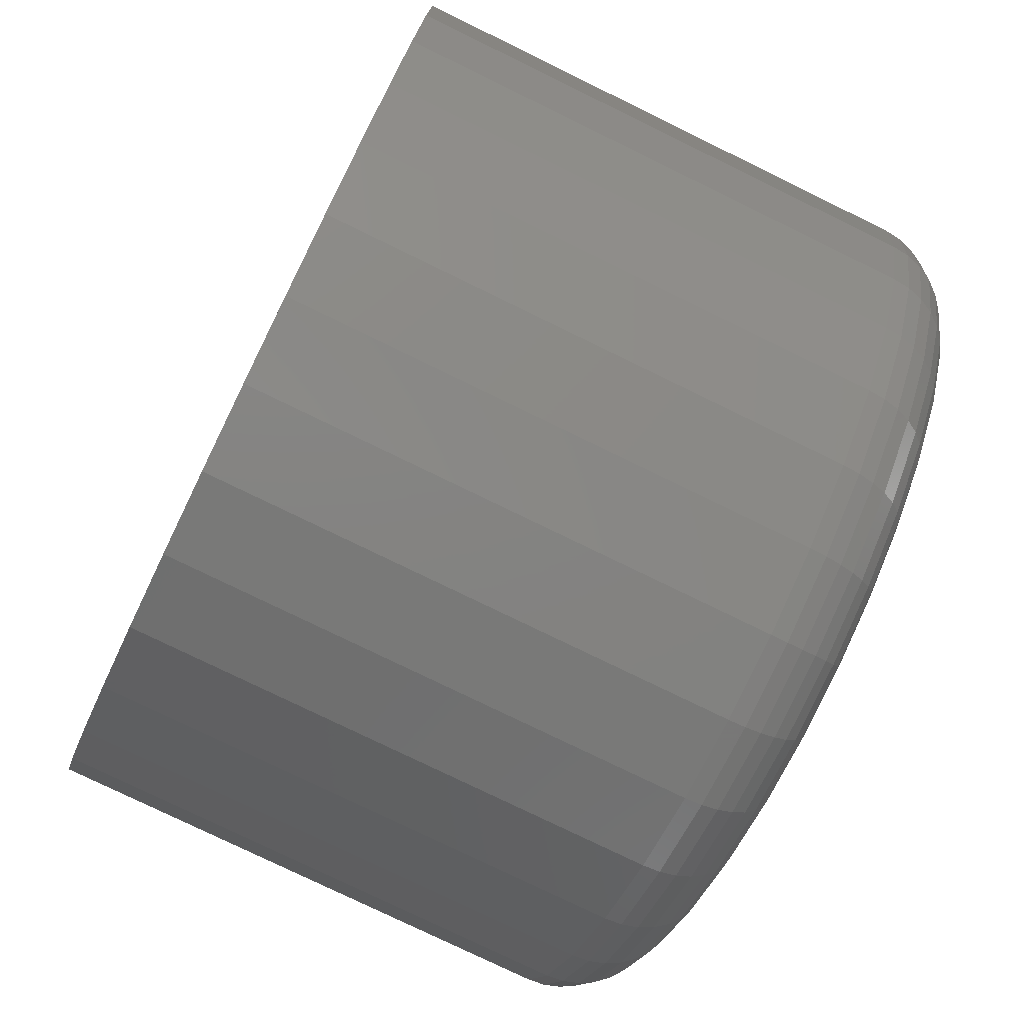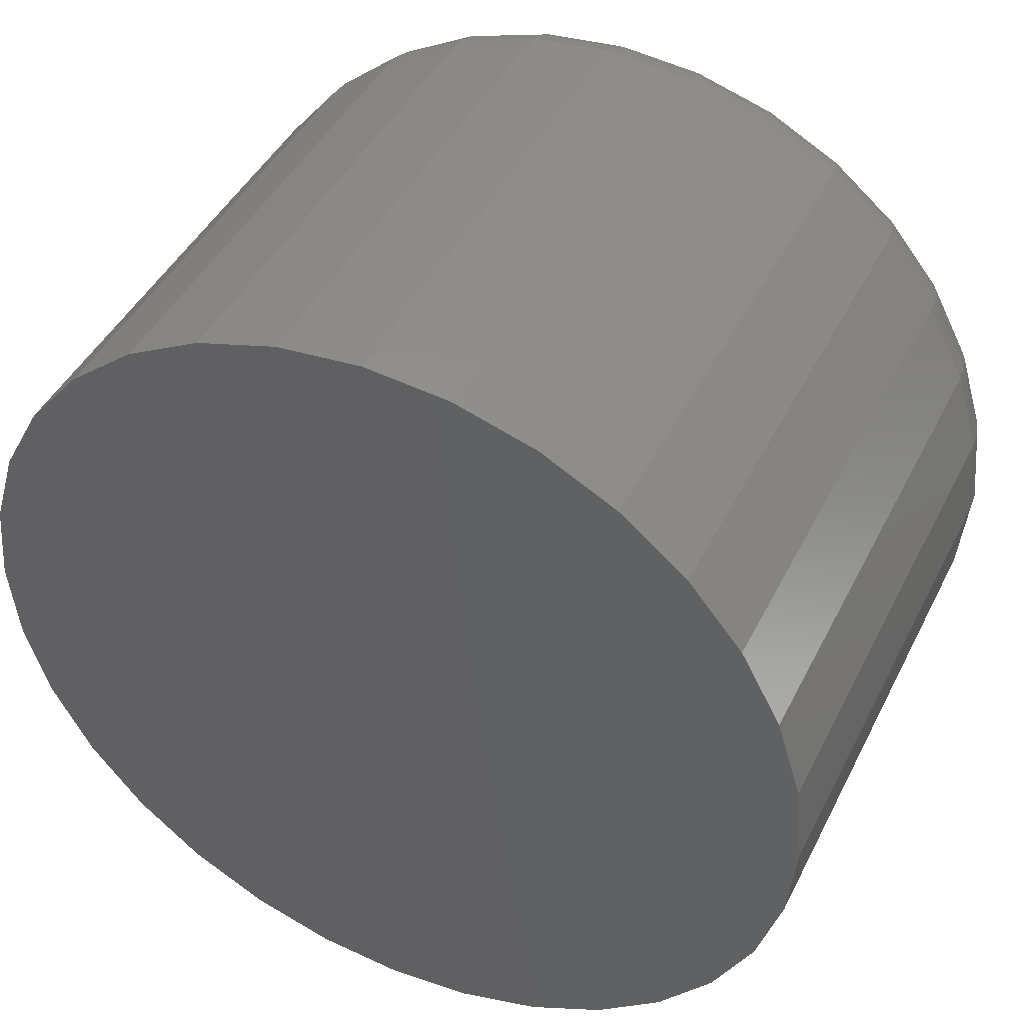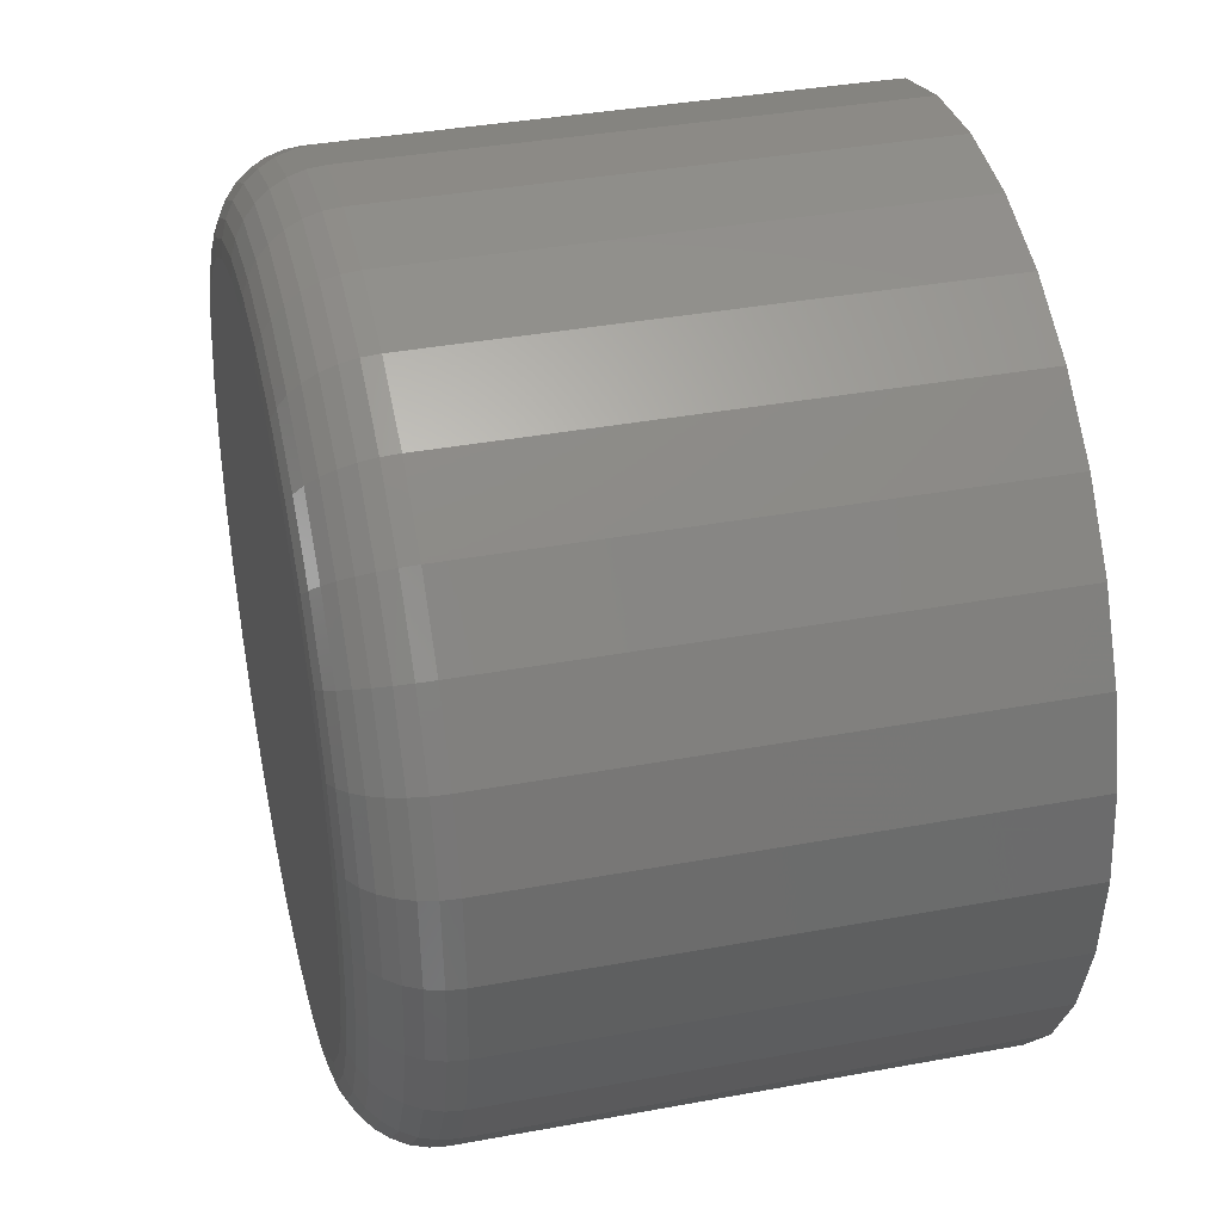
<metadata>
{"format":"stl","ext":"stl","renderer":"f3d","projection":"perspective","resolution":1024,"background":"white","views":[{"elev":-77.6,"azim":64.0,"up":"+Z"},{"elev":43.9,"azim":25.2,"up":"+Z"},{"elev":37.2,"azim":-103.4,"up":"+Z"}]}
</metadata>
<code>
# stl→obj: 320 verts, 636 faces
v 0.6037 0 0.7082
v 0.6096 0 0.71
v 0.6158 0 0.7106
v 0.622 0 0.71
v 0.6279 0 0.7082
v 0.5982 0 0.7053
v 0.6334 0 0.7053
v 0.5934 0 0.7013
v 0.6382 0 0.7013
v 0.5895 0 0.6965
v 0.6421 0 0.6965
v 0.5865 0 0.6911
v 0.645 0 0.6911
v 0.5847 0 0.6851
v 0.6468 0 0.6851
v 0.645 0 0.6668
v 0.5865 0 0.6668
v 0.6468 0 0.6728
v 0.5895 0 0.6614
v 0.6421 0 0.6614
v 0.5934 0 0.6566
v 0.6382 0 0.6566
v 0.5982 0 0.6526
v 0.6334 0 0.6526
v 0.6037 0 0.6497
v 0.6279 0 0.6497
v 0.6096 0 0.6479
v 0.6158 0 0.6473
v 0.622 0 0.6479
v 0.5847 0 0.6728
v 0.5841 0 0.6789
v 0.6475 0 0.6789
v 0.6553 -0.007812 0.6789
v 0.6553 -0.05469 0.6789
v 0.6545 -0.007812 0.6712
v 0.6545 -0.05469 0.6712
v 0.6523 -0.007812 0.6638
v 0.6523 -0.05469 0.6638
v 0.6486 -0.007812 0.657
v 0.6486 -0.05469 0.657
v 0.6437 -0.007812 0.651
v 0.6437 -0.05469 0.651
v 0.6377 -0.007812 0.6461
v 0.6377 -0.05469 0.6461
v 0.6309 -0.007812 0.6425
v 0.6309 -0.05469 0.6425
v 0.6235 -0.007812 0.6402
v 0.6235 -0.05469 0.6402
v 0.6158 -0.007812 0.6395
v 0.6158 -0.05469 0.6395
v 0.6081 -0.007812 0.6402
v 0.6081 -0.05469 0.6402
v 0.6007 -0.007812 0.6425
v 0.6007 -0.05469 0.6425
v 0.5939 -0.007812 0.6461
v 0.5939 -0.05469 0.6461
v 0.5879 -0.007812 0.651
v 0.5879 -0.05469 0.651
v 0.583 -0.007812 0.657
v 0.583 -0.05469 0.657
v 0.5793 -0.007812 0.6638
v 0.5793 -0.05469 0.6638
v 0.5771 -0.007812 0.6712
v 0.5771 -0.05469 0.6712
v 0.5763 -0.007812 0.6789
v 0.5763 -0.05469 0.6789
v 0.5771 -0.007812 0.6866
v 0.5771 -0.05469 0.6866
v 0.5793 -0.007812 0.6941
v 0.5793 -0.05469 0.6941
v 0.583 -0.007812 0.7009
v 0.583 -0.05469 0.7009
v 0.5879 -0.007812 0.7069
v 0.5879 -0.05469 0.7069
v 0.5939 -0.007812 0.7118
v 0.5939 -0.05469 0.7118
v 0.6007 -0.007812 0.7154
v 0.6007 -0.05469 0.7154
v 0.6081 -0.007812 0.7177
v 0.6081 -0.05469 0.7177
v 0.6158 -0.007812 0.7184
v 0.6158 -0.05469 0.7184
v 0.6235 -0.007812 0.7177
v 0.6235 -0.05469 0.7177
v 0.6309 -0.007812 0.7154
v 0.6309 -0.05469 0.7154
v 0.6377 -0.007812 0.7118
v 0.6377 -0.05469 0.7118
v 0.6437 -0.007812 0.7069
v 0.6437 -0.05469 0.7069
v 0.6486 -0.007812 0.7009
v 0.6486 -0.05469 0.7009
v 0.6523 -0.007812 0.6941
v 0.6523 -0.05469 0.6941
v 0.6545 -0.007812 0.6866
v 0.6545 -0.05469 0.6866
v 0.5765 -0.006288 0.6789
v 0.5772 -0.006288 0.6866
v 0.5769 -0.004823 0.6789
v 0.5777 -0.004823 0.6865
v 0.5776 -0.003472 0.6789
v 0.5784 -0.003472 0.6864
v 0.5786 -0.002288 0.6789
v 0.5793 -0.002288 0.6862
v 0.5798 -0.001317 0.6789
v 0.5805 -0.001317 0.686
v 0.5811 -0.0005947 0.6789
v 0.5818 -0.0005947 0.6857
v 0.5826 -0.0001501 0.6789
v 0.5832 -0.0001501 0.6854
v 0.6544 -0.006288 0.6866
v 0.6551 -0.006288 0.6789
v 0.6539 -0.004823 0.6865
v 0.6547 -0.004823 0.6789
v 0.6532 -0.003472 0.6864
v 0.6539 -0.003472 0.6789
v 0.6523 -0.002288 0.6862
v 0.653 -0.002288 0.6789
v 0.6511 -0.001317 0.686
v 0.6518 -0.001317 0.6789
v 0.6498 -0.0005947 0.6857
v 0.6504 -0.0005947 0.6789
v 0.6483 -0.0001501 0.6854
v 0.649 -0.0001501 0.6789
v 0.6521 -0.006288 0.694
v 0.6517 -0.004823 0.6938
v 0.651 -0.003472 0.6935
v 0.6501 -0.002288 0.6932
v 0.6491 -0.001317 0.6927
v 0.6478 -0.0005947 0.6922
v 0.6464 -0.0001501 0.6916
v 0.6485 -0.006288 0.7008
v 0.6481 -0.004823 0.7005
v 0.6475 -0.003472 0.7001
v 0.6467 -0.002288 0.6996
v 0.6457 -0.001317 0.6989
v 0.6446 -0.0005947 0.6982
v 0.6434 -0.0001501 0.6974
v 0.6436 -0.006288 0.7068
v 0.6433 -0.004823 0.7064
v 0.6428 -0.003472 0.7059
v 0.6421 -0.002288 0.7052
v 0.6412 -0.001317 0.7044
v 0.6403 -0.0005947 0.7034
v 0.6393 -0.0001501 0.7024
v 0.6376 -0.006288 0.7116
v 0.6374 -0.004823 0.7113
v 0.637 -0.003472 0.7107
v 0.6364 -0.002288 0.7099
v 0.6358 -0.001317 0.7089
v 0.635 -0.0005947 0.7078
v 0.6342 -0.0001501 0.7065
v 0.6308 -0.006288 0.7153
v 0.6307 -0.004823 0.7149
v 0.6304 -0.003472 0.7142
v 0.63 -0.002288 0.7133
v 0.6296 -0.001317 0.7122
v 0.629 -0.0005947 0.711
v 0.6285 -0.0001501 0.7096
v 0.6235 -0.006288 0.7175
v 0.6234 -0.004823 0.7171
v 0.6232 -0.003472 0.7164
v 0.623 -0.002288 0.7154
v 0.6228 -0.001317 0.7143
v 0.6225 -0.0005947 0.7129
v 0.6223 -0.0001501 0.7115
v 0.6158 -0.006288 0.7183
v 0.6158 -0.004823 0.7178
v 0.6158 -0.003472 0.7171
v 0.6158 -0.002288 0.7161
v 0.6158 -0.001317 0.7149
v 0.6158 -0.0005947 0.7136
v 0.6158 -0.0001501 0.7121
v 0.6081 -0.006288 0.7175
v 0.6082 -0.004823 0.7171
v 0.6083 -0.003472 0.7164
v 0.6085 -0.002288 0.7154
v 0.6088 -0.001317 0.7143
v 0.609 -0.0005947 0.7129
v 0.6093 -0.0001501 0.7115
v 0.6007 -0.006288 0.7153
v 0.6009 -0.004823 0.7149
v 0.6012 -0.003472 0.7142
v 0.6016 -0.002288 0.7133
v 0.602 -0.001317 0.7122
v 0.6025 -0.0005947 0.711
v 0.6031 -0.0001501 0.7096
v 0.5939 -0.006288 0.7116
v 0.5942 -0.004823 0.7113
v 0.5946 -0.003472 0.7107
v 0.5951 -0.002288 0.7099
v 0.5958 -0.001317 0.7089
v 0.5965 -0.0005947 0.7078
v 0.5974 -0.0001501 0.7065
v 0.588 -0.006288 0.7068
v 0.5883 -0.004823 0.7064
v 0.5888 -0.003472 0.7059
v 0.5895 -0.002288 0.7052
v 0.5903 -0.001317 0.7044
v 0.5913 -0.0005947 0.7034
v 0.5923 -0.0001501 0.7024
v 0.5831 -0.006288 0.7008
v 0.5835 -0.004823 0.7005
v 0.5841 -0.003472 0.7001
v 0.5849 -0.002288 0.6996
v 0.5859 -0.001317 0.6989
v 0.587 -0.0005947 0.6982
v 0.5882 -0.0001501 0.6974
v 0.5795 -0.006288 0.694
v 0.5799 -0.004823 0.6938
v 0.5805 -0.003472 0.6935
v 0.5814 -0.002288 0.6932
v 0.5825 -0.001317 0.6927
v 0.5838 -0.0005947 0.6922
v 0.5851 -0.0001501 0.6916
v 0.6544 -0.006288 0.6713
v 0.6539 -0.004823 0.6714
v 0.6532 -0.003472 0.6715
v 0.6523 -0.002288 0.6717
v 0.6511 -0.001317 0.6719
v 0.6498 -0.0005947 0.6722
v 0.6483 -0.0001501 0.6725
v 0.5772 -0.006288 0.6713
v 0.5777 -0.004823 0.6714
v 0.5784 -0.003472 0.6715
v 0.5793 -0.002288 0.6717
v 0.5805 -0.001317 0.6719
v 0.5818 -0.0005947 0.6722
v 0.5832 -0.0001501 0.6725
v 0.5795 -0.006288 0.6639
v 0.5799 -0.004823 0.6641
v 0.5805 -0.003472 0.6643
v 0.5814 -0.002288 0.6647
v 0.5825 -0.001317 0.6652
v 0.5838 -0.0005947 0.6657
v 0.5851 -0.0001501 0.6662
v 0.5831 -0.006288 0.6571
v 0.5835 -0.004823 0.6573
v 0.5841 -0.003472 0.6577
v 0.5849 -0.002288 0.6583
v 0.5859 -0.001317 0.6589
v 0.587 -0.0005947 0.6597
v 0.5882 -0.0001501 0.6605
v 0.588 -0.006288 0.6511
v 0.5883 -0.004823 0.6515
v 0.5888 -0.003472 0.652
v 0.5895 -0.002288 0.6527
v 0.5903 -0.001317 0.6535
v 0.5913 -0.0005947 0.6544
v 0.5923 -0.0001501 0.6555
v 0.5939 -0.006288 0.6463
v 0.5942 -0.004823 0.6466
v 0.5946 -0.003472 0.6472
v 0.5951 -0.002288 0.648
v 0.5958 -0.001317 0.649
v 0.5965 -0.0005947 0.6501
v 0.5974 -0.0001501 0.6514
v 0.6007 -0.006288 0.6426
v 0.6009 -0.004823 0.643
v 0.6012 -0.003472 0.6437
v 0.6016 -0.002288 0.6446
v 0.602 -0.001317 0.6457
v 0.6025 -0.0005947 0.6469
v 0.6031 -0.0001501 0.6483
v 0.6081 -0.006288 0.6404
v 0.6082 -0.004823 0.6408
v 0.6083 -0.003472 0.6415
v 0.6085 -0.002288 0.6425
v 0.6088 -0.001317 0.6436
v 0.609 -0.0005947 0.645
v 0.6093 -0.0001501 0.6464
v 0.6158 -0.006288 0.6396
v 0.6158 -0.004823 0.6401
v 0.6158 -0.003472 0.6408
v 0.6158 -0.002288 0.6418
v 0.6158 -0.001317 0.6429
v 0.6158 -0.0005947 0.6443
v 0.6158 -0.0001501 0.6458
v 0.6235 -0.006288 0.6404
v 0.6234 -0.004823 0.6408
v 0.6232 -0.003472 0.6415
v 0.623 -0.002288 0.6425
v 0.6228 -0.001317 0.6436
v 0.6225 -0.0005947 0.645
v 0.6223 -0.0001501 0.6464
v 0.6308 -0.006288 0.6426
v 0.6307 -0.004823 0.643
v 0.6304 -0.003472 0.6437
v 0.63 -0.002288 0.6446
v 0.6296 -0.001317 0.6457
v 0.629 -0.0005947 0.6469
v 0.6285 -0.0001501 0.6483
v 0.6376 -0.006288 0.6463
v 0.6374 -0.004823 0.6466
v 0.637 -0.003472 0.6472
v 0.6364 -0.002288 0.648
v 0.6358 -0.001317 0.649
v 0.635 -0.0005947 0.6501
v 0.6342 -0.0001501 0.6514
v 0.6436 -0.006288 0.6511
v 0.6433 -0.004823 0.6515
v 0.6428 -0.003472 0.652
v 0.6421 -0.002288 0.6527
v 0.6412 -0.001317 0.6535
v 0.6403 -0.0005947 0.6544
v 0.6393 -0.0001501 0.6555
v 0.6485 -0.006288 0.6571
v 0.6481 -0.004823 0.6573
v 0.6475 -0.003472 0.6577
v 0.6467 -0.002288 0.6583
v 0.6457 -0.001317 0.6589
v 0.6446 -0.0005947 0.6597
v 0.6434 -0.0001501 0.6605
v 0.6521 -0.006288 0.6639
v 0.6517 -0.004823 0.6641
v 0.651 -0.003472 0.6643
v 0.6501 -0.002288 0.6647
v 0.6491 -0.001317 0.6652
v 0.6478 -0.0005947 0.6657
v 0.6464 -0.0001501 0.6662
f 1 2 3
f 1 3 4
f 5 1 4
f 6 1 5
f 7 6 5
f 8 6 7
f 9 8 7
f 10 8 9
f 11 10 9
f 12 10 11
f 13 12 11
f 14 12 13
f 15 14 13
f 16 17 18
f 19 17 16
f 20 19 16
f 21 19 20
f 22 21 20
f 23 21 22
f 24 23 22
f 25 23 24
f 26 25 24
f 27 25 26
f 28 27 26
f 29 28 26
f 17 30 18
f 18 30 31
f 18 31 32
f 32 31 14
f 32 14 15
f 33 34 35
f 35 34 36
f 35 36 37
f 37 36 38
f 37 38 39
f 39 38 40
f 39 40 41
f 41 40 42
f 41 42 43
f 43 42 44
f 43 44 45
f 45 44 46
f 45 46 47
f 47 46 48
f 47 48 49
f 49 48 50
f 49 50 51
f 51 50 52
f 51 52 53
f 53 52 54
f 53 54 55
f 55 54 56
f 55 56 57
f 57 56 58
f 57 58 59
f 59 58 60
f 59 60 61
f 61 60 62
f 61 62 63
f 63 62 64
f 63 64 65
f 65 64 66
f 65 66 67
f 67 66 68
f 67 68 69
f 69 68 70
f 69 70 71
f 71 70 72
f 71 72 73
f 73 72 74
f 73 74 75
f 75 74 76
f 75 76 77
f 77 76 78
f 77 78 79
f 79 78 80
f 79 80 81
f 81 80 82
f 81 82 83
f 83 82 84
f 83 84 85
f 85 84 86
f 85 86 87
f 87 86 88
f 87 88 89
f 89 88 90
f 89 90 91
f 91 90 92
f 91 92 93
f 93 92 94
f 93 94 95
f 95 94 96
f 95 96 33
f 33 96 34
f 65 67 97
f 97 67 98
f 97 98 99
f 99 98 100
f 99 100 101
f 101 100 102
f 101 102 103
f 103 102 104
f 103 104 105
f 105 104 106
f 105 106 107
f 107 106 108
f 107 108 109
f 109 108 110
f 109 110 31
f 31 110 14
f 95 33 111
f 111 33 112
f 111 112 113
f 113 112 114
f 113 114 115
f 115 114 116
f 115 116 117
f 117 116 118
f 117 118 119
f 119 118 120
f 119 120 121
f 121 120 122
f 121 122 123
f 123 122 124
f 123 124 15
f 15 124 32
f 93 95 125
f 125 95 111
f 125 111 126
f 126 111 113
f 126 113 127
f 127 113 115
f 127 115 128
f 128 115 117
f 128 117 129
f 129 117 119
f 129 119 130
f 130 119 121
f 130 121 131
f 131 121 123
f 131 123 13
f 13 123 15
f 91 93 132
f 132 93 125
f 132 125 133
f 133 125 126
f 133 126 134
f 134 126 127
f 134 127 135
f 135 127 128
f 135 128 136
f 136 128 129
f 136 129 137
f 137 129 130
f 137 130 138
f 138 130 131
f 138 131 11
f 11 131 13
f 89 91 139
f 139 91 132
f 139 132 140
f 140 132 133
f 140 133 141
f 141 133 134
f 141 134 142
f 142 134 135
f 142 135 143
f 143 135 136
f 143 136 144
f 144 136 137
f 144 137 145
f 145 137 138
f 145 138 9
f 9 138 11
f 87 89 146
f 146 89 139
f 146 139 147
f 147 139 140
f 147 140 148
f 148 140 141
f 148 141 149
f 149 141 142
f 149 142 150
f 150 142 143
f 150 143 151
f 151 143 144
f 151 144 152
f 152 144 145
f 152 145 7
f 7 145 9
f 85 87 153
f 153 87 146
f 153 146 154
f 154 146 147
f 154 147 155
f 155 147 148
f 155 148 156
f 156 148 149
f 156 149 157
f 157 149 150
f 157 150 158
f 158 150 151
f 158 151 159
f 159 151 152
f 159 152 5
f 5 152 7
f 83 85 160
f 160 85 153
f 160 153 161
f 161 153 154
f 161 154 162
f 162 154 155
f 162 155 163
f 163 155 156
f 163 156 164
f 164 156 157
f 164 157 165
f 165 157 158
f 165 158 166
f 166 158 159
f 166 159 4
f 4 159 5
f 81 83 167
f 167 83 160
f 167 160 168
f 168 160 161
f 168 161 169
f 169 161 162
f 169 162 170
f 170 162 163
f 170 163 171
f 171 163 164
f 171 164 172
f 172 164 165
f 172 165 173
f 173 165 166
f 173 166 3
f 3 166 4
f 79 81 174
f 174 81 167
f 174 167 175
f 175 167 168
f 175 168 176
f 176 168 169
f 176 169 177
f 177 169 170
f 177 170 178
f 178 170 171
f 178 171 179
f 179 171 172
f 179 172 180
f 180 172 173
f 180 173 2
f 2 173 3
f 77 79 181
f 181 79 174
f 181 174 182
f 182 174 175
f 182 175 183
f 183 175 176
f 183 176 184
f 184 176 177
f 184 177 185
f 185 177 178
f 185 178 186
f 186 178 179
f 186 179 187
f 187 179 180
f 187 180 1
f 1 180 2
f 75 77 188
f 188 77 181
f 188 181 189
f 189 181 182
f 189 182 190
f 190 182 183
f 190 183 191
f 191 183 184
f 191 184 192
f 192 184 185
f 192 185 193
f 193 185 186
f 193 186 194
f 194 186 187
f 194 187 6
f 6 187 1
f 73 75 195
f 195 75 188
f 195 188 196
f 196 188 189
f 196 189 197
f 197 189 190
f 197 190 198
f 198 190 191
f 198 191 199
f 199 191 192
f 199 192 200
f 200 192 193
f 200 193 201
f 201 193 194
f 201 194 8
f 8 194 6
f 71 73 202
f 202 73 195
f 202 195 203
f 203 195 196
f 203 196 204
f 204 196 197
f 204 197 205
f 205 197 198
f 205 198 206
f 206 198 199
f 206 199 207
f 207 199 200
f 207 200 208
f 208 200 201
f 208 201 10
f 10 201 8
f 69 71 209
f 209 71 202
f 209 202 210
f 210 202 203
f 210 203 211
f 211 203 204
f 211 204 212
f 212 204 205
f 212 205 213
f 213 205 206
f 213 206 214
f 214 206 207
f 214 207 215
f 215 207 208
f 215 208 12
f 12 208 10
f 67 69 98
f 98 69 209
f 98 209 100
f 100 209 210
f 100 210 102
f 102 210 211
f 102 211 104
f 104 211 212
f 104 212 106
f 106 212 213
f 106 213 108
f 108 213 214
f 108 214 110
f 110 214 215
f 110 215 14
f 14 215 12
f 33 35 112
f 112 35 216
f 112 216 114
f 114 216 217
f 114 217 116
f 116 217 218
f 116 218 118
f 118 218 219
f 118 219 120
f 120 219 220
f 120 220 122
f 122 220 221
f 122 221 124
f 124 221 222
f 124 222 32
f 32 222 18
f 63 65 223
f 223 65 97
f 223 97 224
f 224 97 99
f 224 99 225
f 225 99 101
f 225 101 226
f 226 101 103
f 226 103 227
f 227 103 105
f 227 105 228
f 228 105 107
f 228 107 229
f 229 107 109
f 229 109 30
f 30 109 31
f 61 63 230
f 230 63 223
f 230 223 231
f 231 223 224
f 231 224 232
f 232 224 225
f 232 225 233
f 233 225 226
f 233 226 234
f 234 226 227
f 234 227 235
f 235 227 228
f 235 228 236
f 236 228 229
f 236 229 17
f 17 229 30
f 59 61 237
f 237 61 230
f 237 230 238
f 238 230 231
f 238 231 239
f 239 231 232
f 239 232 240
f 240 232 233
f 240 233 241
f 241 233 234
f 241 234 242
f 242 234 235
f 242 235 243
f 243 235 236
f 243 236 19
f 19 236 17
f 57 59 244
f 244 59 237
f 244 237 245
f 245 237 238
f 245 238 246
f 246 238 239
f 246 239 247
f 247 239 240
f 247 240 248
f 248 240 241
f 248 241 249
f 249 241 242
f 249 242 250
f 250 242 243
f 250 243 21
f 21 243 19
f 55 57 251
f 251 57 244
f 251 244 252
f 252 244 245
f 252 245 253
f 253 245 246
f 253 246 254
f 254 246 247
f 254 247 255
f 255 247 248
f 255 248 256
f 256 248 249
f 256 249 257
f 257 249 250
f 257 250 23
f 23 250 21
f 53 55 258
f 258 55 251
f 258 251 259
f 259 251 252
f 259 252 260
f 260 252 253
f 260 253 261
f 261 253 254
f 261 254 262
f 262 254 255
f 262 255 263
f 263 255 256
f 263 256 264
f 264 256 257
f 264 257 25
f 25 257 23
f 51 53 265
f 265 53 258
f 265 258 266
f 266 258 259
f 266 259 267
f 267 259 260
f 267 260 268
f 268 260 261
f 268 261 269
f 269 261 262
f 269 262 270
f 270 262 263
f 270 263 271
f 271 263 264
f 271 264 27
f 27 264 25
f 49 51 272
f 272 51 265
f 272 265 273
f 273 265 266
f 273 266 274
f 274 266 267
f 274 267 275
f 275 267 268
f 275 268 276
f 276 268 269
f 276 269 277
f 277 269 270
f 277 270 278
f 278 270 271
f 278 271 28
f 28 271 27
f 47 49 279
f 279 49 272
f 279 272 280
f 280 272 273
f 280 273 281
f 281 273 274
f 281 274 282
f 282 274 275
f 282 275 283
f 283 275 276
f 283 276 284
f 284 276 277
f 284 277 285
f 285 277 278
f 285 278 29
f 29 278 28
f 45 47 286
f 286 47 279
f 286 279 287
f 287 279 280
f 287 280 288
f 288 280 281
f 288 281 289
f 289 281 282
f 289 282 290
f 290 282 283
f 290 283 291
f 291 283 284
f 291 284 292
f 292 284 285
f 292 285 26
f 26 285 29
f 43 45 293
f 293 45 286
f 293 286 294
f 294 286 287
f 294 287 295
f 295 287 288
f 295 288 296
f 296 288 289
f 296 289 297
f 297 289 290
f 297 290 298
f 298 290 291
f 298 291 299
f 299 291 292
f 299 292 24
f 24 292 26
f 41 43 300
f 300 43 293
f 300 293 301
f 301 293 294
f 301 294 302
f 302 294 295
f 302 295 303
f 303 295 296
f 303 296 304
f 304 296 297
f 304 297 305
f 305 297 298
f 305 298 306
f 306 298 299
f 306 299 22
f 22 299 24
f 39 41 307
f 307 41 300
f 307 300 308
f 308 300 301
f 308 301 309
f 309 301 302
f 309 302 310
f 310 302 303
f 310 303 311
f 311 303 304
f 311 304 312
f 312 304 305
f 312 305 313
f 313 305 306
f 313 306 20
f 20 306 22
f 37 39 314
f 314 39 307
f 314 307 315
f 315 307 308
f 315 308 316
f 316 308 309
f 316 309 317
f 317 309 310
f 317 310 318
f 318 310 311
f 318 311 319
f 319 311 312
f 319 312 320
f 320 312 313
f 320 313 16
f 16 313 20
f 35 37 216
f 216 37 314
f 216 314 217
f 217 314 315
f 217 315 218
f 218 315 316
f 218 316 219
f 219 316 317
f 219 317 220
f 220 317 318
f 220 318 221
f 221 318 319
f 221 319 222
f 222 319 320
f 222 320 18
f 18 320 16
f 82 80 78
f 84 82 78
f 84 78 86
f 86 78 76
f 86 76 88
f 88 76 74
f 88 74 90
f 90 74 72
f 90 72 92
f 92 72 70
f 92 70 94
f 94 70 68
f 94 68 96
f 36 62 38
f 38 62 60
f 38 60 40
f 40 60 58
f 40 58 42
f 42 58 56
f 42 56 44
f 44 56 54
f 44 54 46
f 46 54 52
f 46 52 50
f 46 50 48
f 96 68 34
f 34 68 66
f 34 66 36
f 36 66 64
f 36 64 62

</code>
